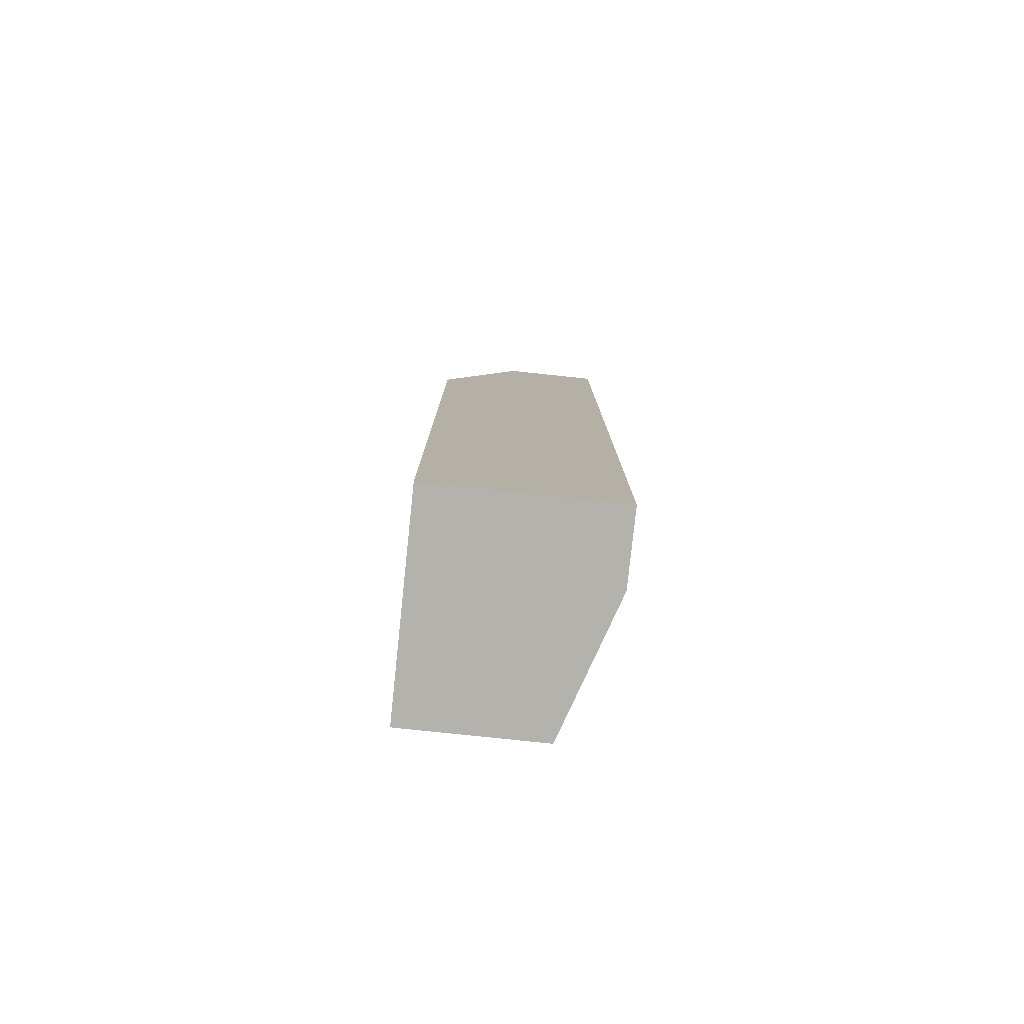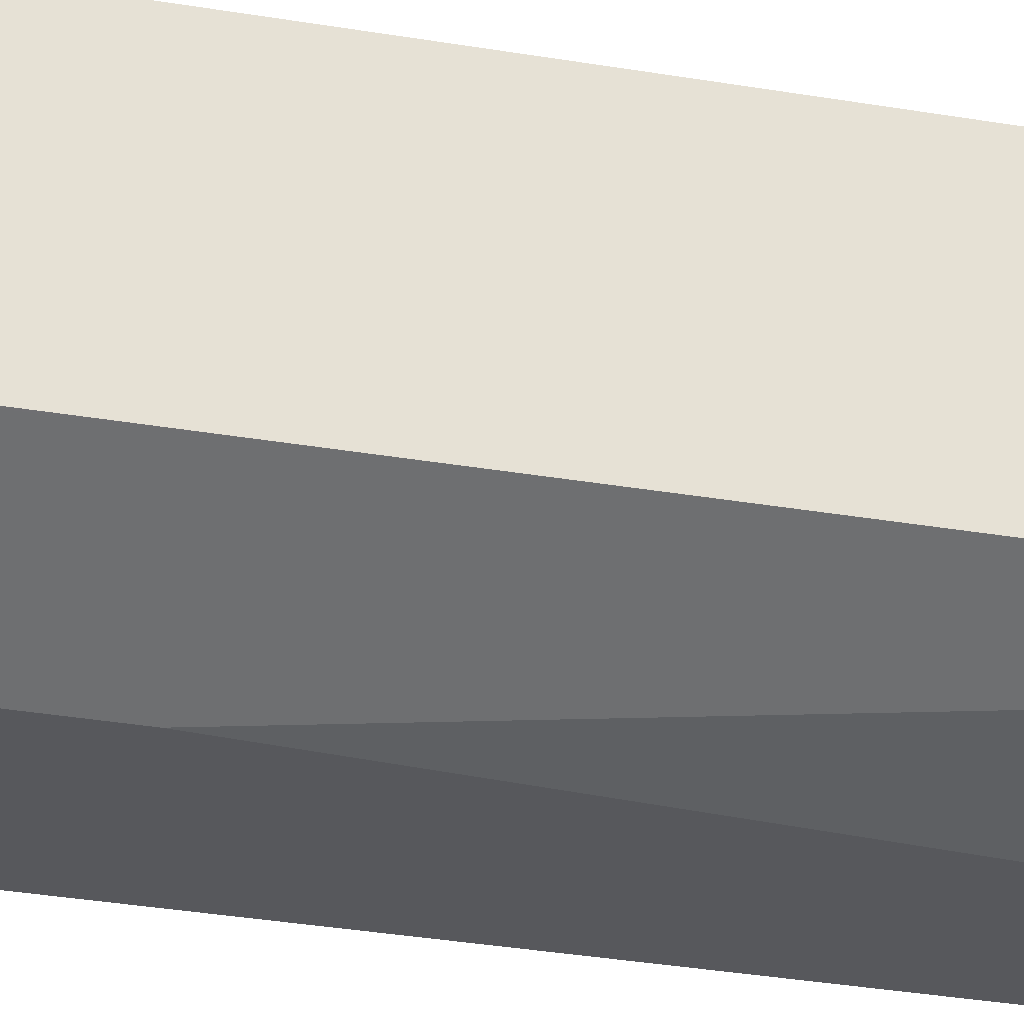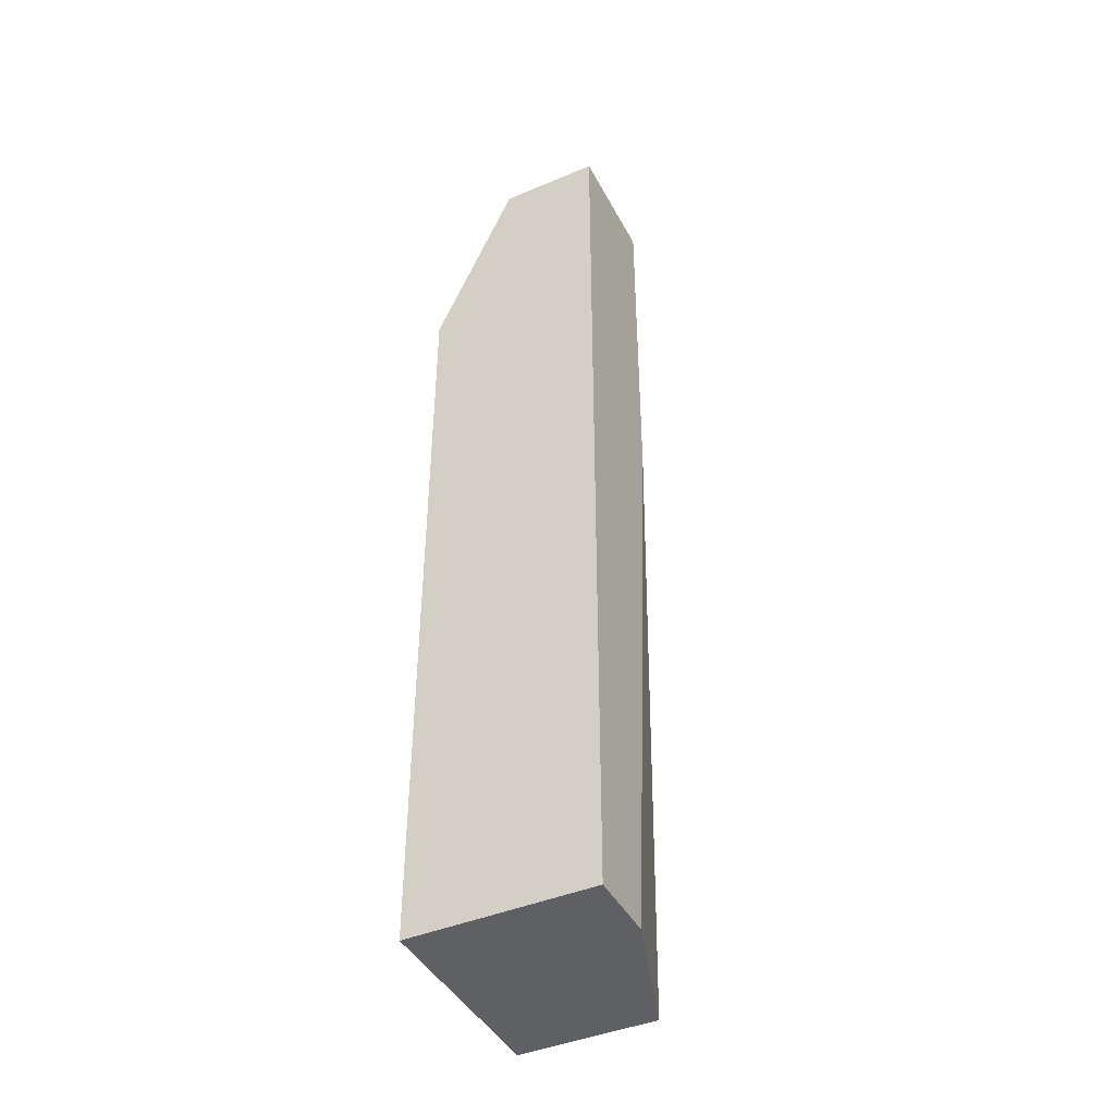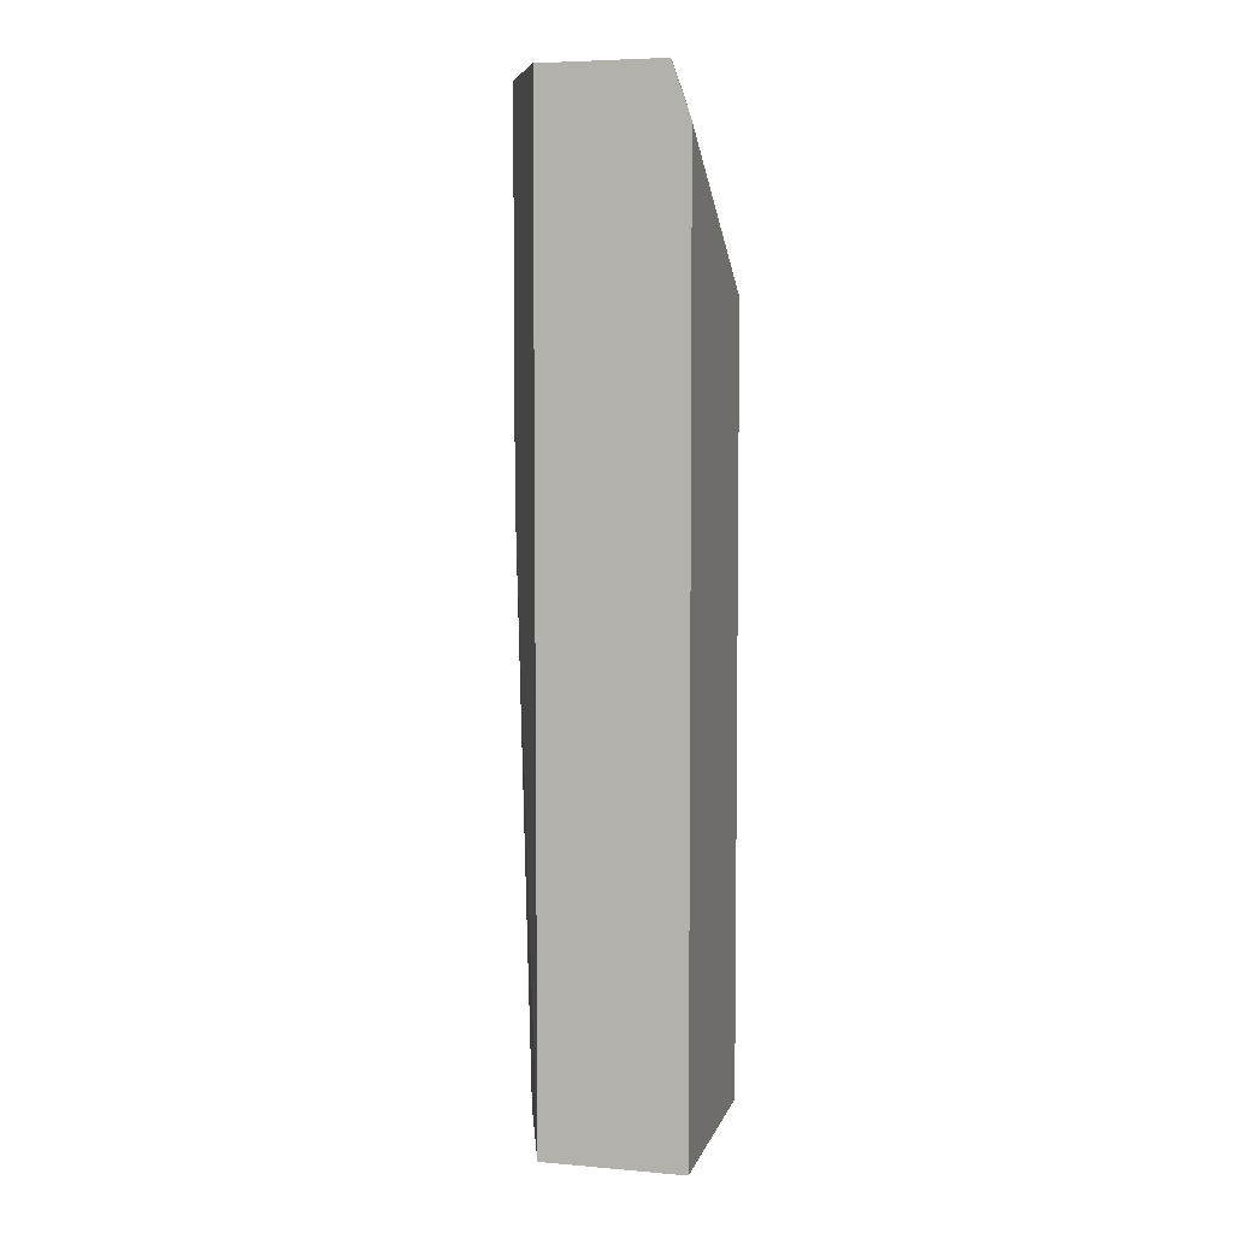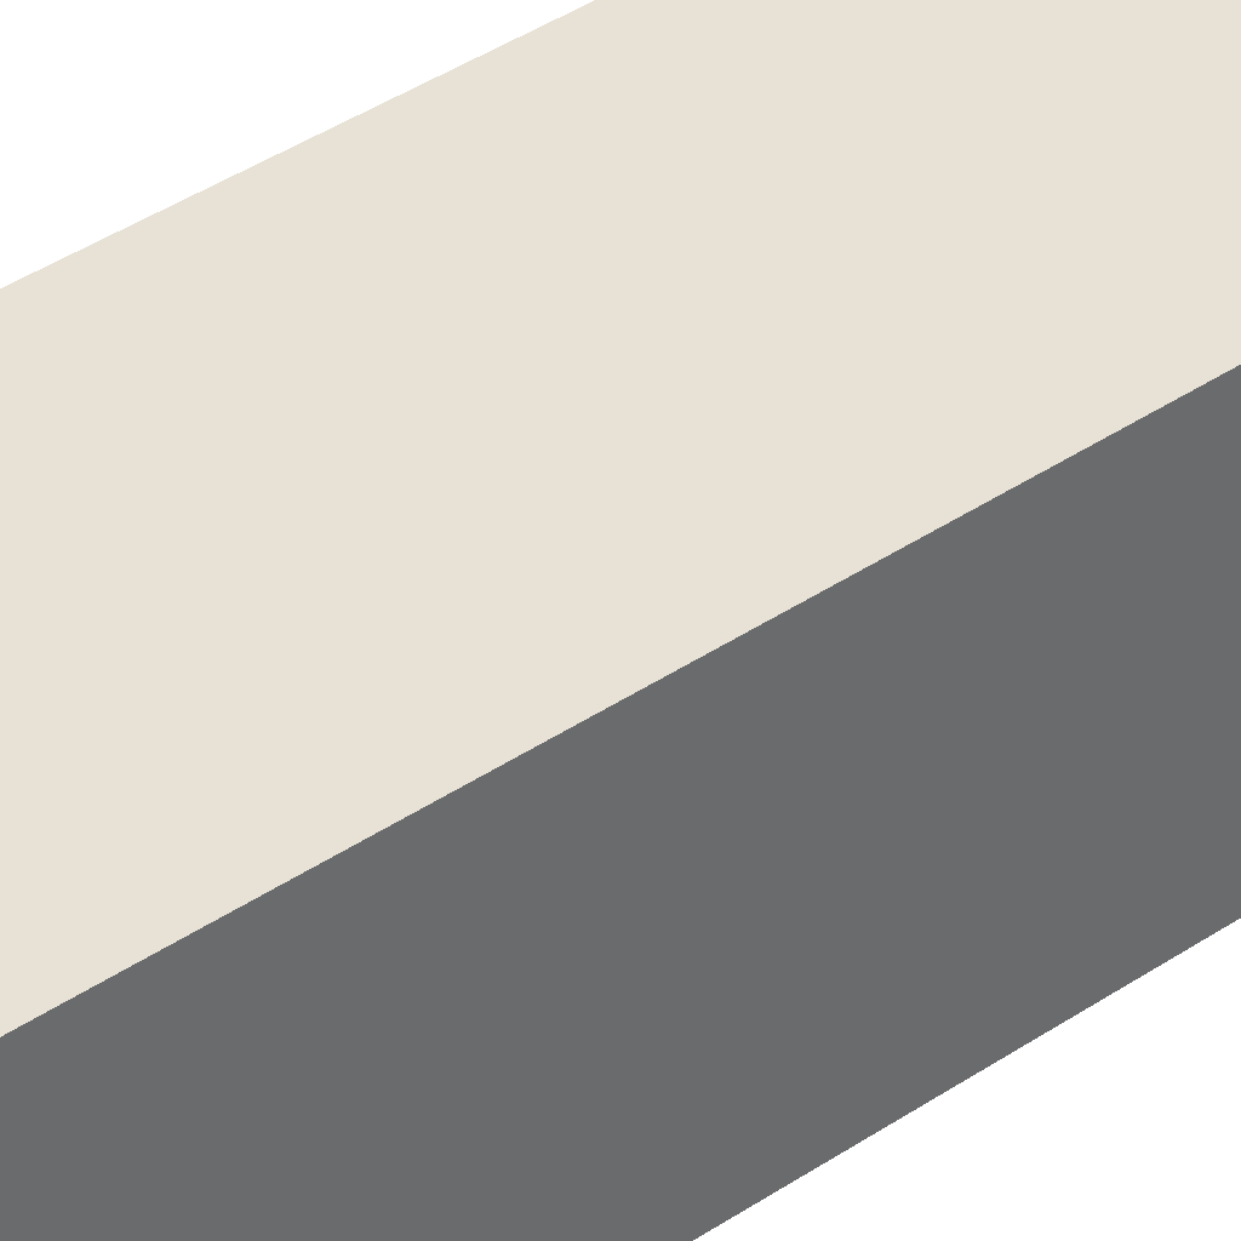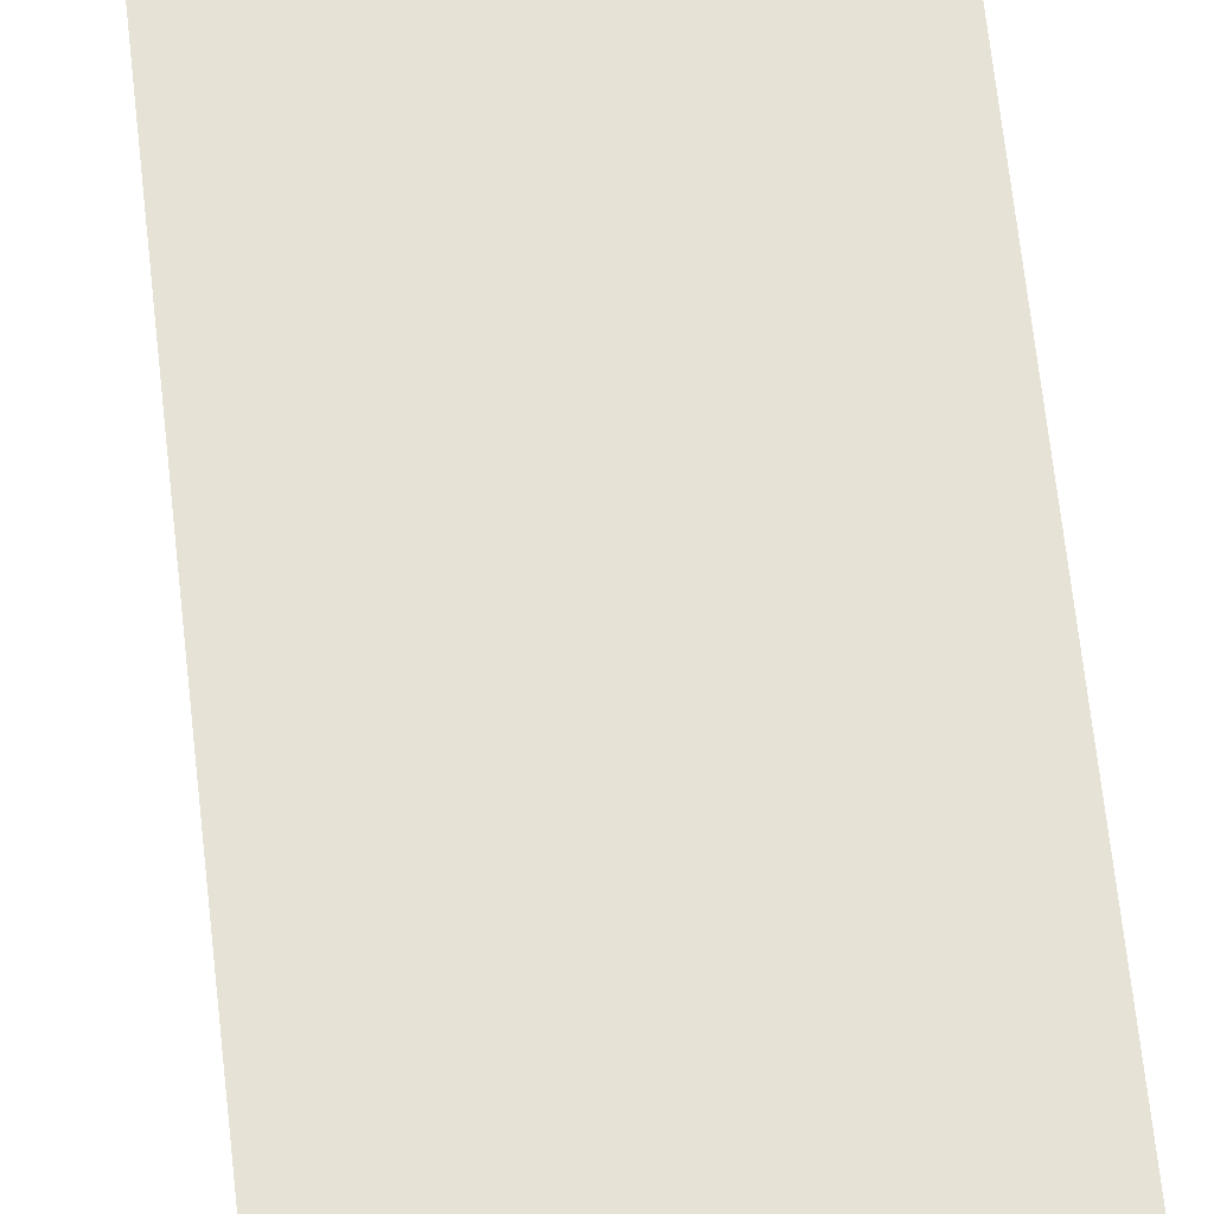
<metadata>
{"format":"obj","ext":"obj","renderer":"f3d","projection":"perspective","resolution":1024,"background":"white","views":[{"elev":-79.5,"azim":84.0,"up":"+Y"},{"elev":-28.4,"azim":-105.1,"up":"+Z"},{"elev":-43.3,"azim":116.4,"up":"+Y"},{"elev":5.9,"azim":-75.7,"up":"+Y"},{"elev":40.2,"azim":50.3,"up":"+Z"},{"elev":63.1,"azim":173.9,"up":"+Z"}]}
</metadata>
<code>
v -0.04482 0.1629 -0.5715
v -0.127 0.1629 -0.5715
v -0.04482 0.1629 -0.5015
v -0.04482 -0.5011 -0.5715
v -0.1878 0.1629 -0.5412
v -0.127 -0.09527 -0.5715
v -0.09526 0.1629 -0.4763
v -0.04482 0.03276 -0.4445
v -0.04482 -0.5011 -0.4445
v -0.09526 -0.5011 -0.5715
v -0.1902 0.1629 -0.54
v -0.1429 -0.1112 -0.5636
v -0.1902 -0.1265 -0.54
v -0.1902 -0.5011 -0.5398
v -0.1902 0.1629 -0.4571
v -0.1746 0.1429 -0.4525
v -0.1902 0.1273 -0.4447
v -0.1902 0.127 -0.4447
v -0.1588 0.09522 -0.4445
v -0.1902 0.09522 -0.4445
v -0.04743 0.03166 -0.4445
v -0.1902 -0.5011 -0.4445
v -0.07919 0.001499 -0.4445
v -0.1902 -0.1906 -0.4445
v -0.1584 -0.1271 -0.4445
f 11 13 14
f 8 18 19
f 8 19 20
f 8 20 21
f 8 21 23
f 8 23 25
f 8 25 24
f 8 24 22
f 8 22 9
f 11 14 22
f 20 25 23
f 11 24 20
f 11 20 18
f 11 18 17
f 11 17 15
f 12 14 13
f 15 17 16
f 18 20 19
f 20 23 21
f 20 24 25
f 8 17 18
f 11 22 24
f 8 16 17
f 1 15 7
f 7 15 16
f 1 2 5
f 1 5 11
f 1 11 15
f 1 7 3
f 1 3 8
f 1 8 9
f 1 9 4
f 1 4 10
f 1 10 6
f 1 6 2
f 7 16 8
f 3 7 8
f 4 9 22
f 4 22 14
f 4 14 10
f 5 6 12
f 5 12 13
f 5 13 11
f 6 10 14
f 6 14 12
f 2 6 5

</code>
